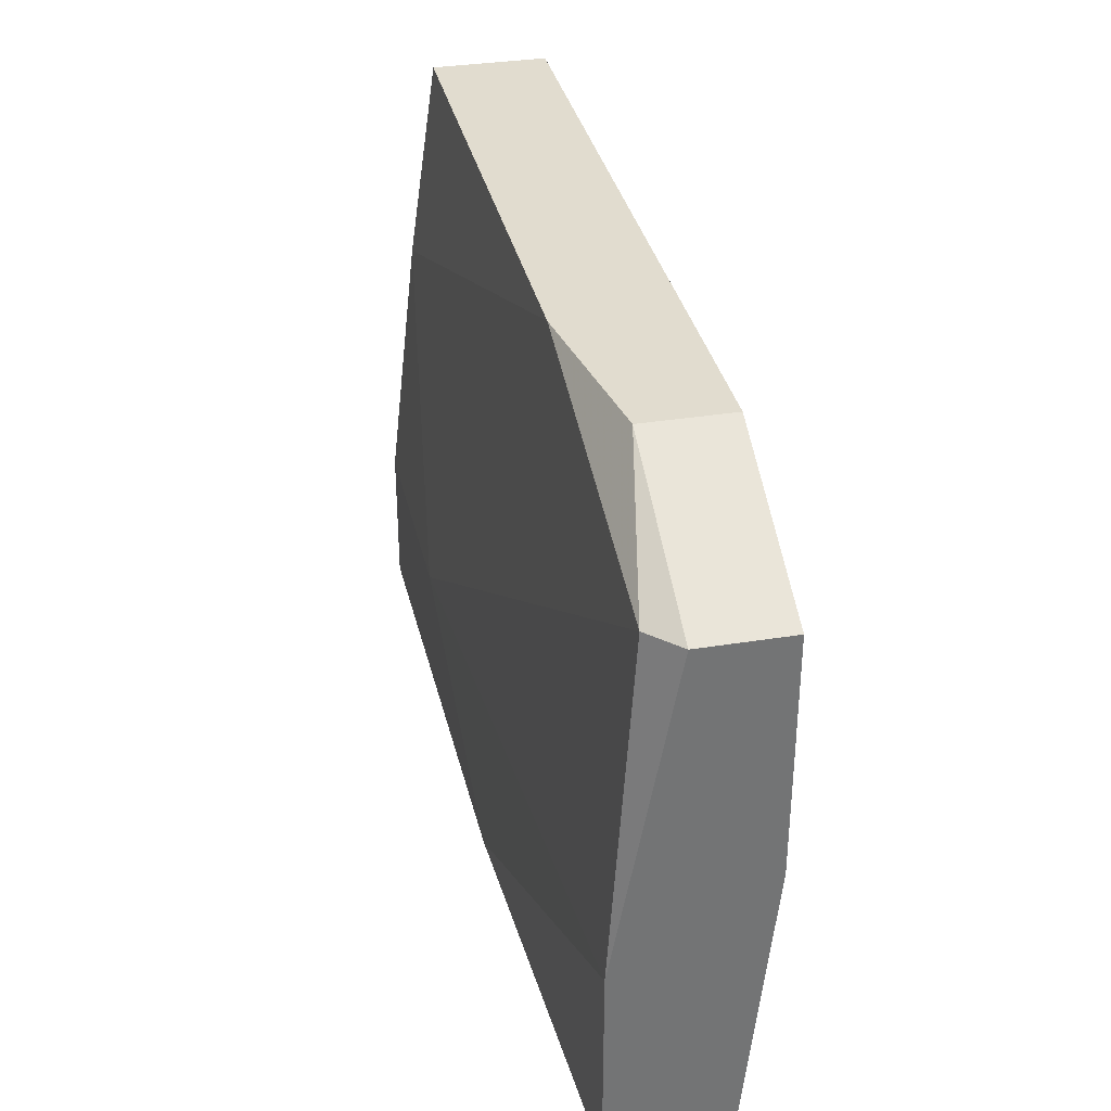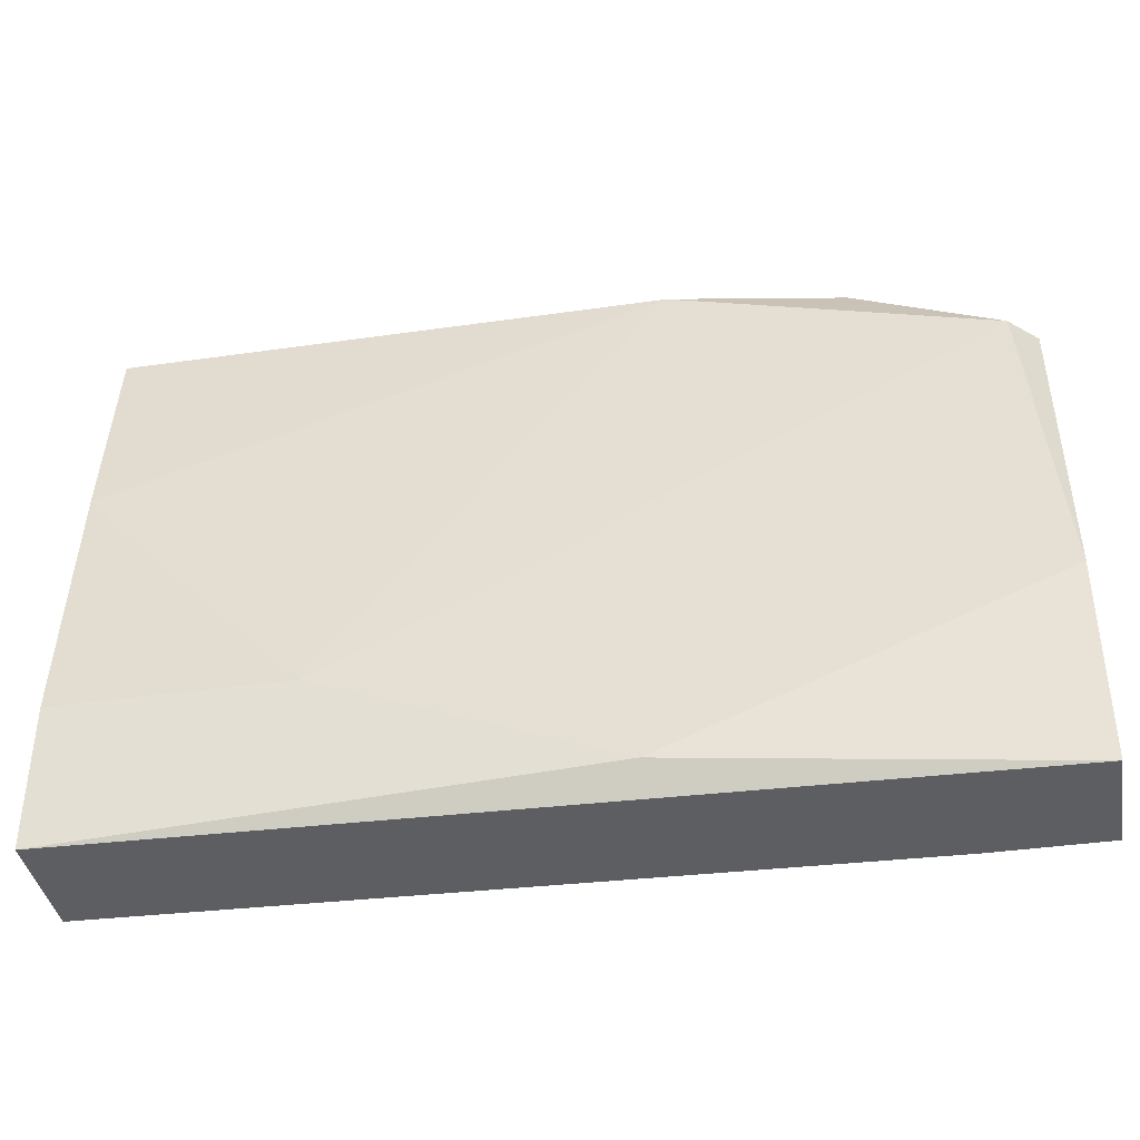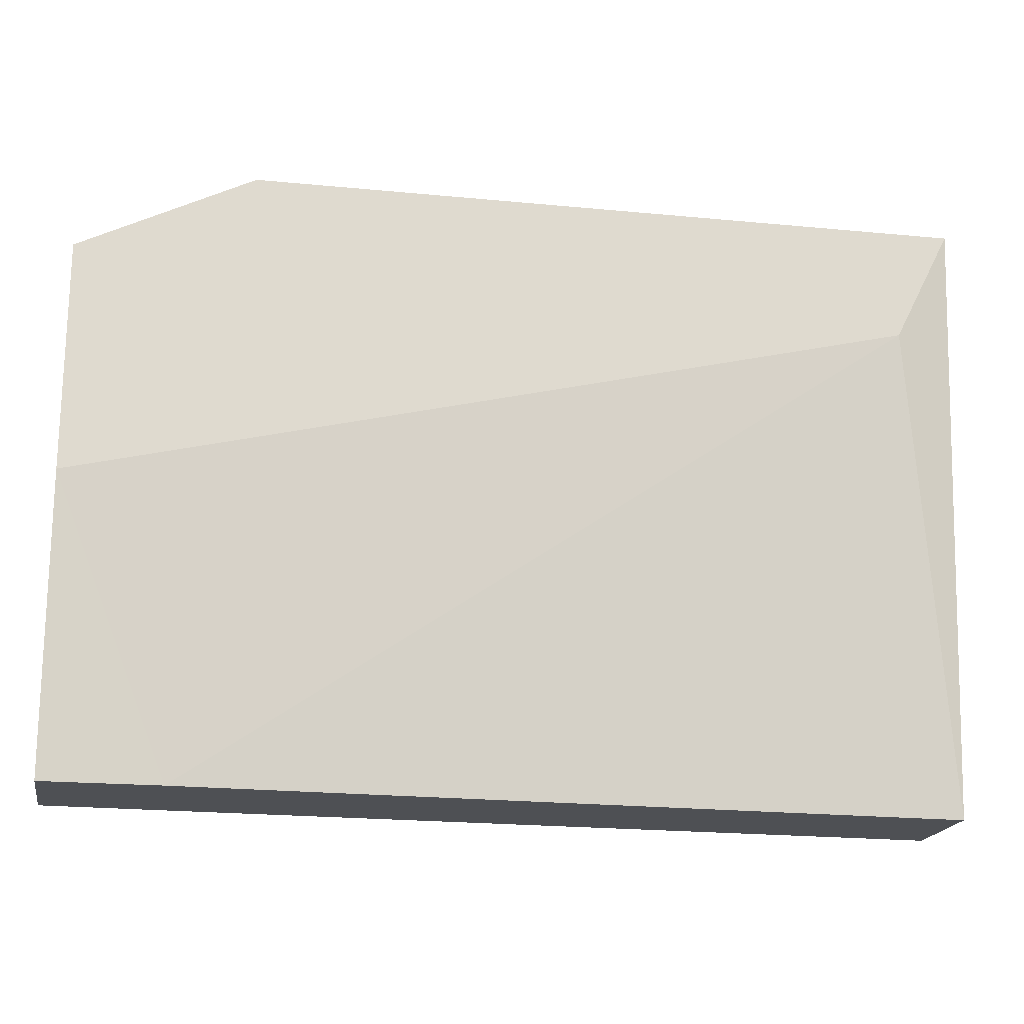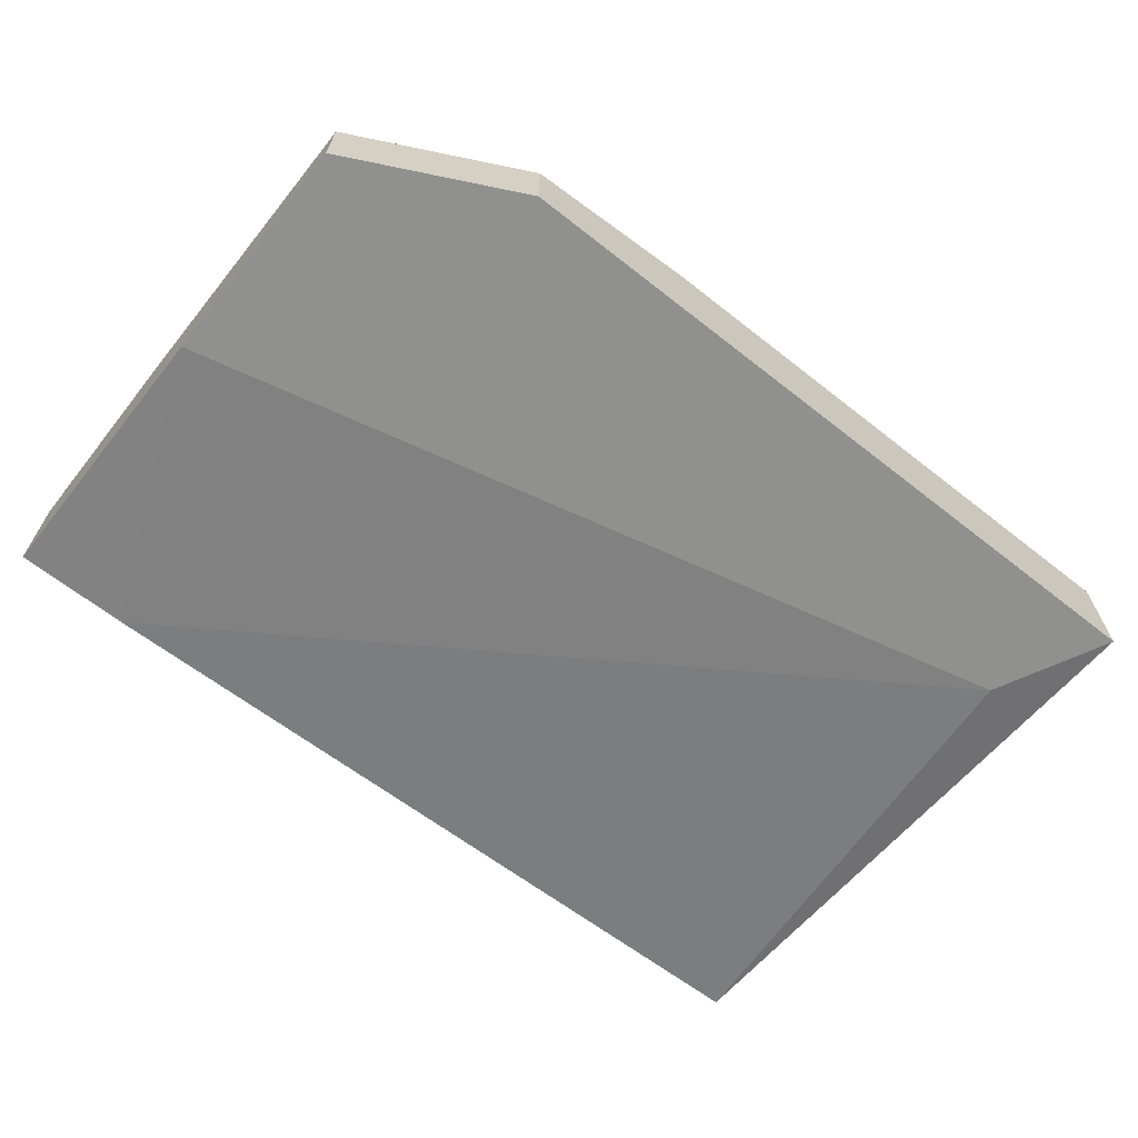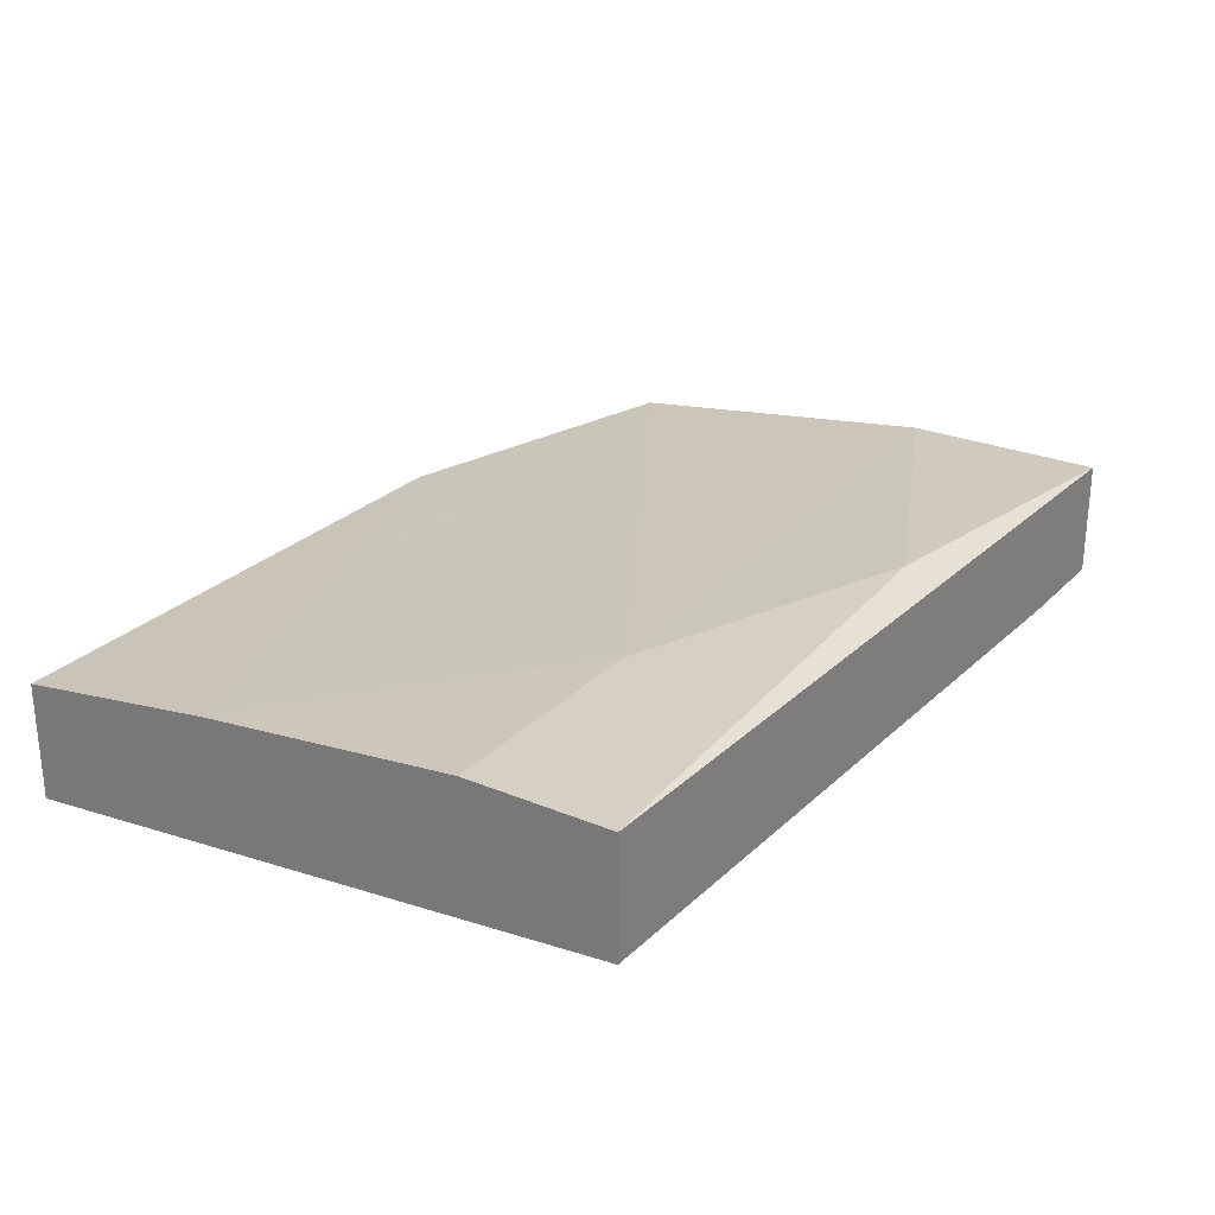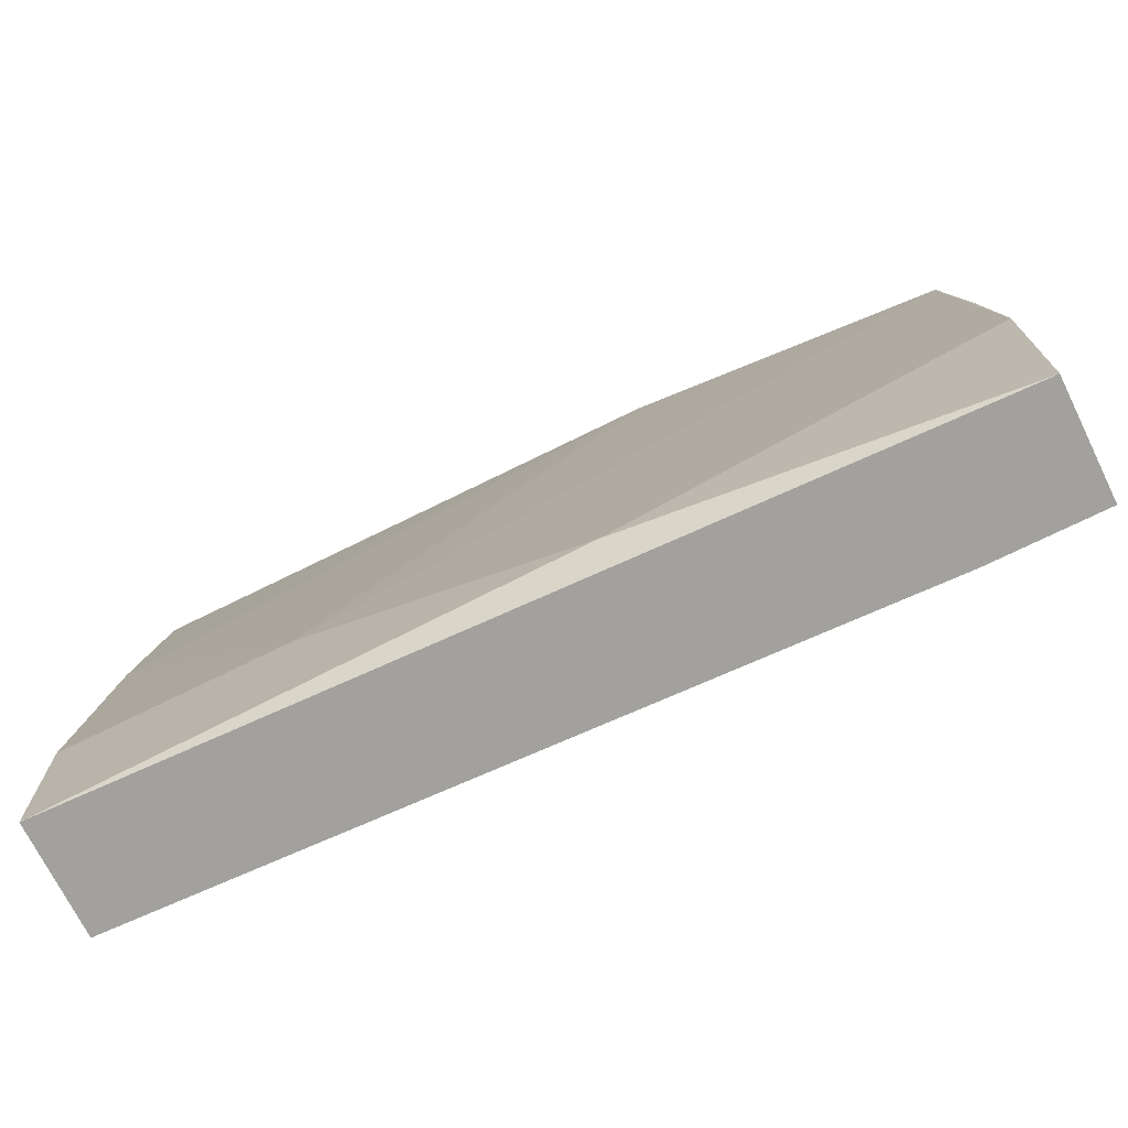
<metadata>
{"format":"obj","ext":"obj","renderer":"f3d","projection":"perspective","resolution":1024,"background":"white","views":[{"elev":34.3,"azim":-102.3,"up":"+Z"},{"elev":-39.4,"azim":-169.9,"up":"+Z"},{"elev":-19.0,"azim":-10.4,"up":"+Z"},{"elev":-65.6,"azim":-38.3,"up":"+Y"},{"elev":26.3,"azim":123.3,"up":"+Y"},{"elev":-72.0,"azim":-153.7,"up":"+Z"}]}
</metadata>
<code>
v 0.008141 0.08946 5.7e-05
v 0.001311 0.09629 5.7e-05
v 0.001311 0.09629 0.01201
v 0.001311 0.09288 0.03077
v 0.001311 0.08776 0.03077
v 0.001311 0.08776 0.01712
v 0.001311 0.08946 5.7e-05
v 0.04055 0.09799 0.008591
v 0.0542 0.09799 5.7e-05
v 0.0542 0.09799 0.008591
v 0.0542 0.09629 0.02395
v 0.0542 0.09117 5.7e-05
v 0.0542 0.08776 0.03589
v 0.0542 0.09458 0.03589
v 0.01155 0.09288 0.03589
v 0.01155 0.08776 0.03589
v 0.0235 0.09799 0.001765
v 0.05079 0.08776 0.02907
v 0.00302 0.09458 0.03077
v 0.02179 0.09458 0.03589
f 8 11 10
f 7 2 12
f 12 14 13
f 14 16 13
f 12 2 9
f 14 12 9
f 2 7 6
f 13 16 6
f 16 14 20
f 8 19 20
f 12 13 18
f 13 6 18
f 2 6 5
f 6 16 5
f 9 2 17
f 8 9 17
f 8 17 3
f 19 8 3
f 2 5 3
f 17 2 3
f 7 12 1
f 6 7 1
f 12 18 1
f 18 6 1
f 14 9 11
f 20 14 11
f 8 20 11
f 16 20 15
f 20 19 15
f 5 16 15
f 5 15 4
f 19 3 4
f 3 5 4
f 15 19 4
f 9 8 10
f 11 9 10

</code>
